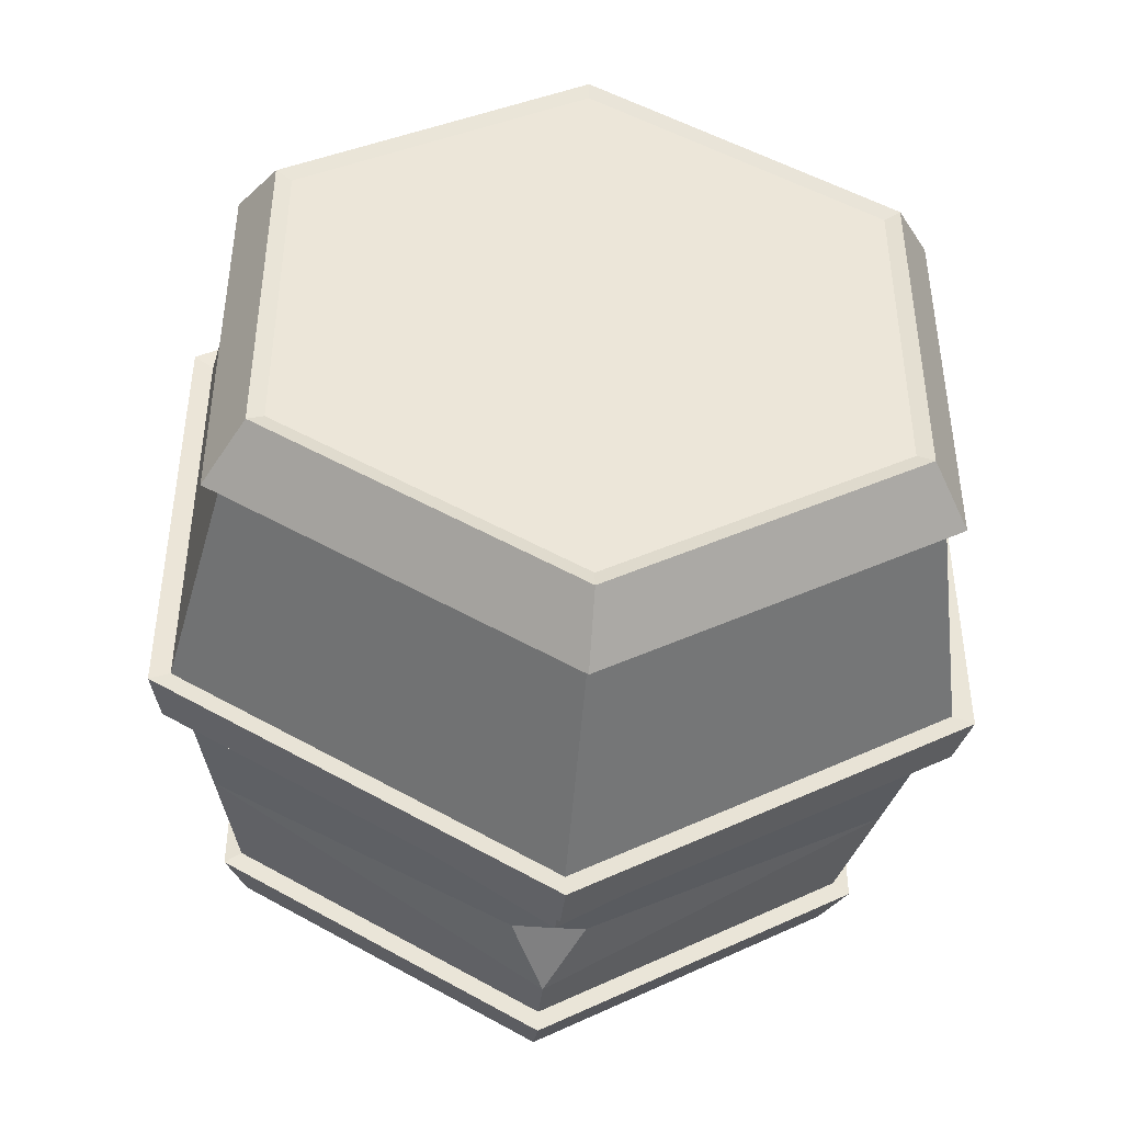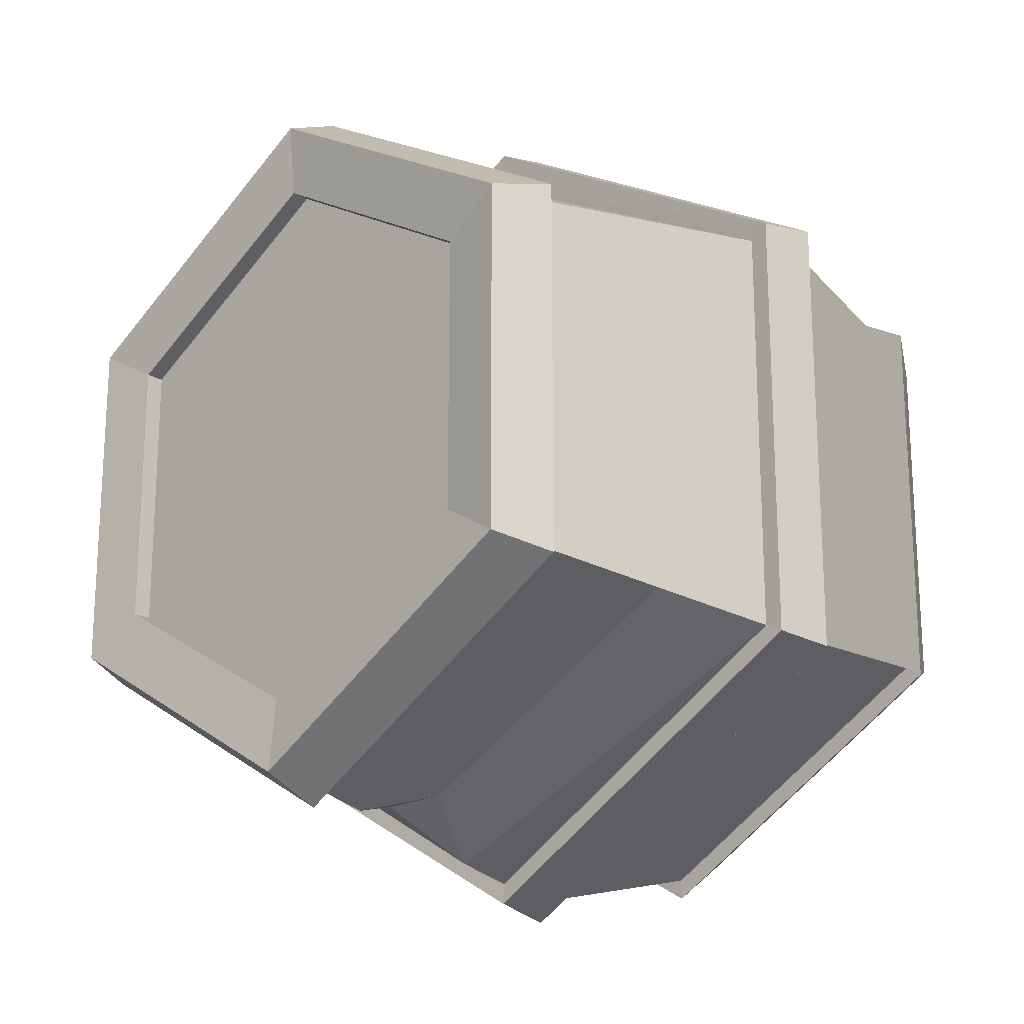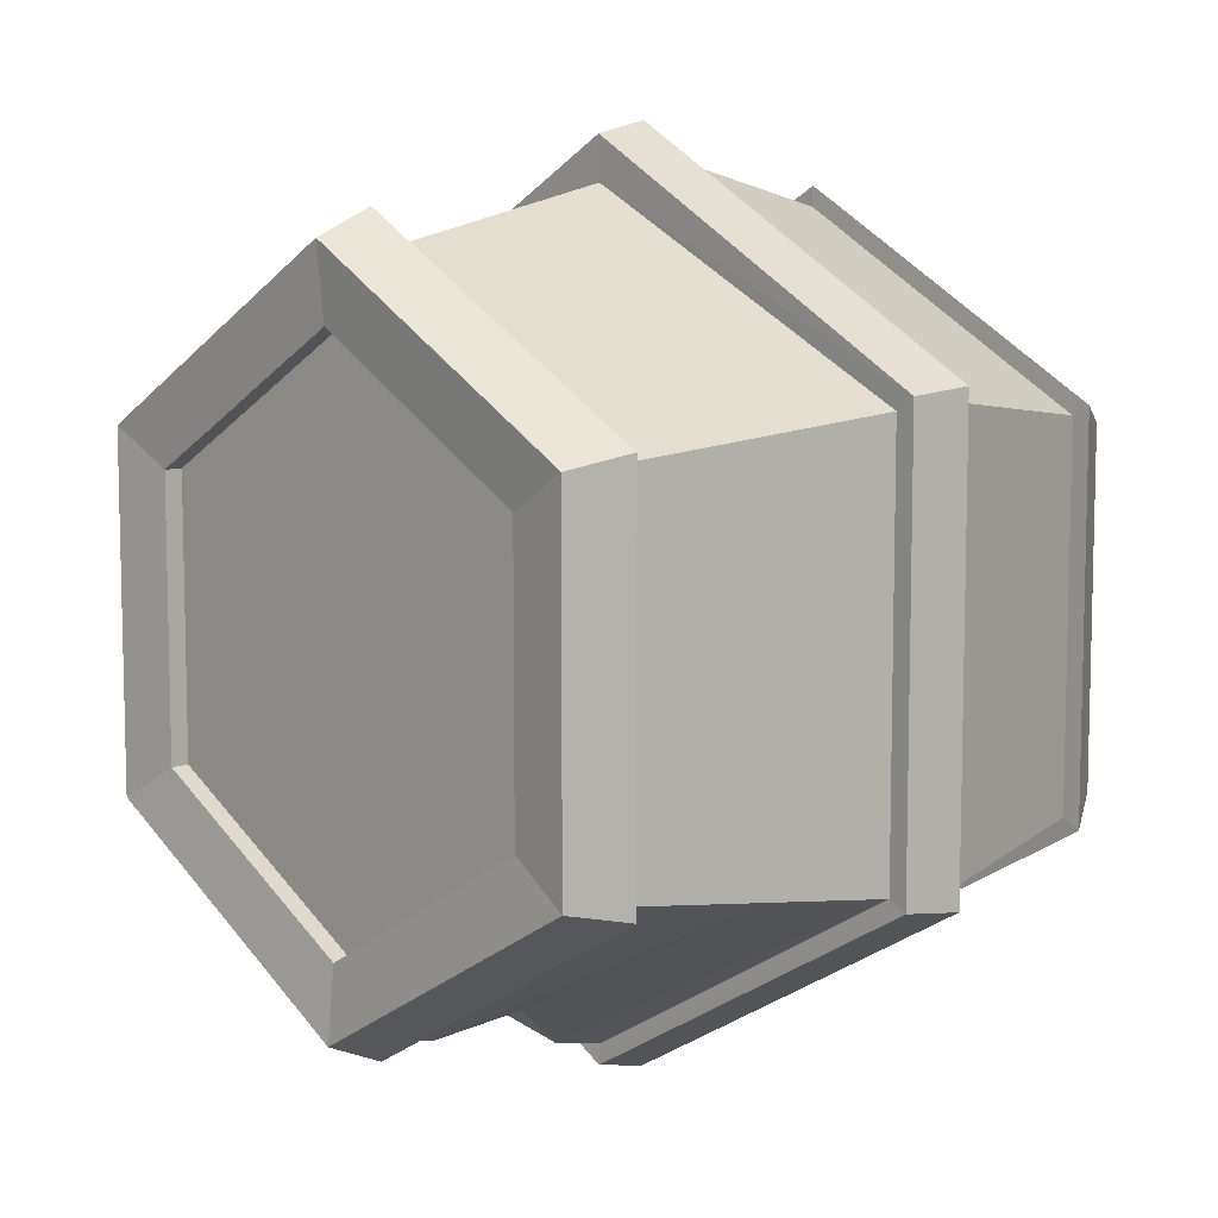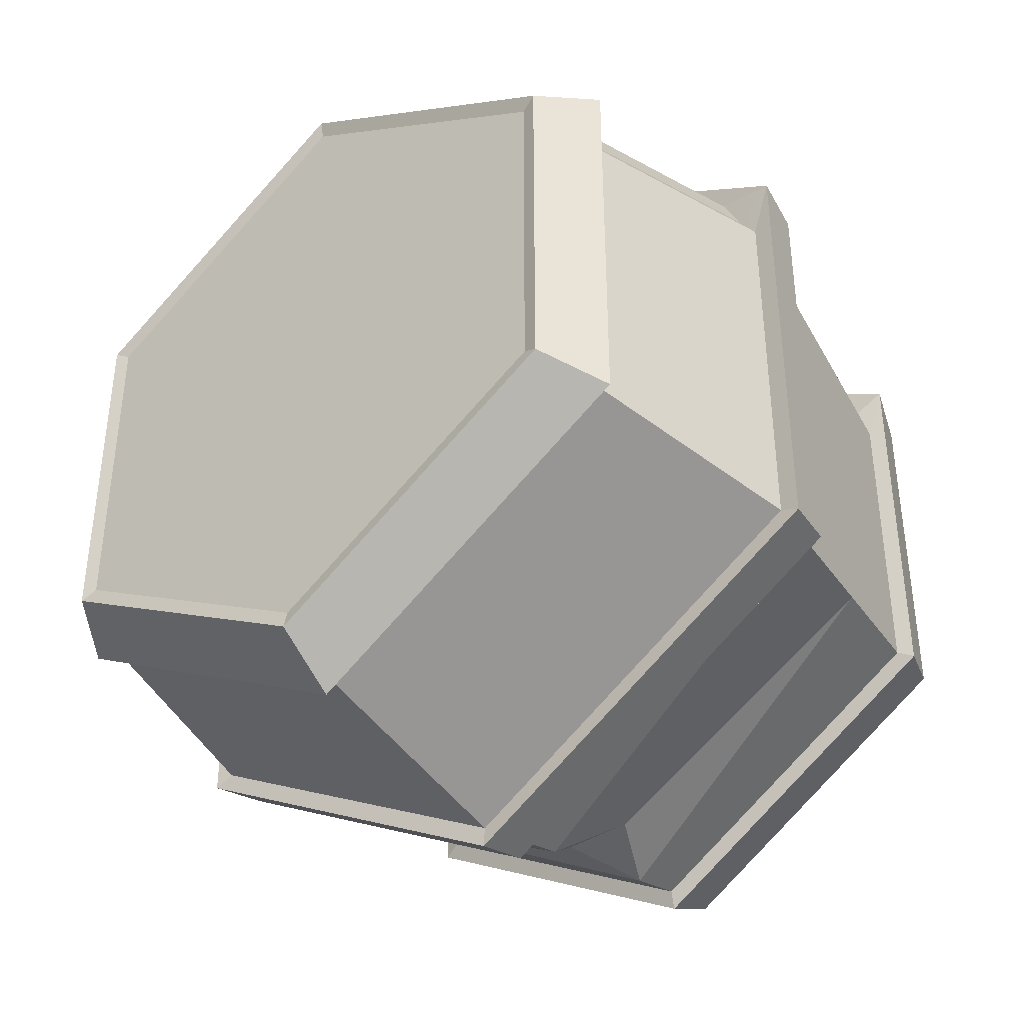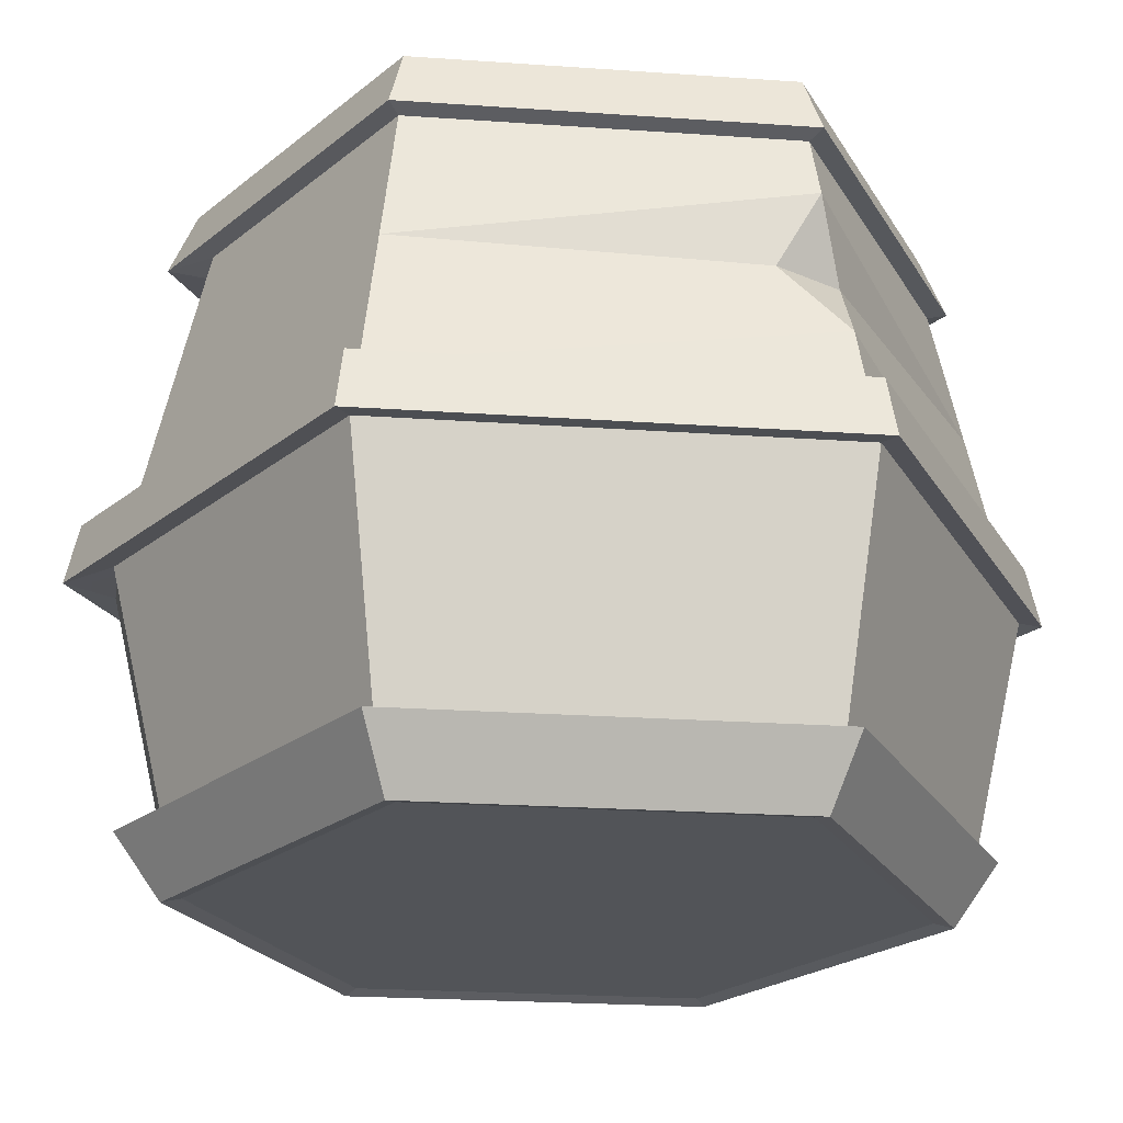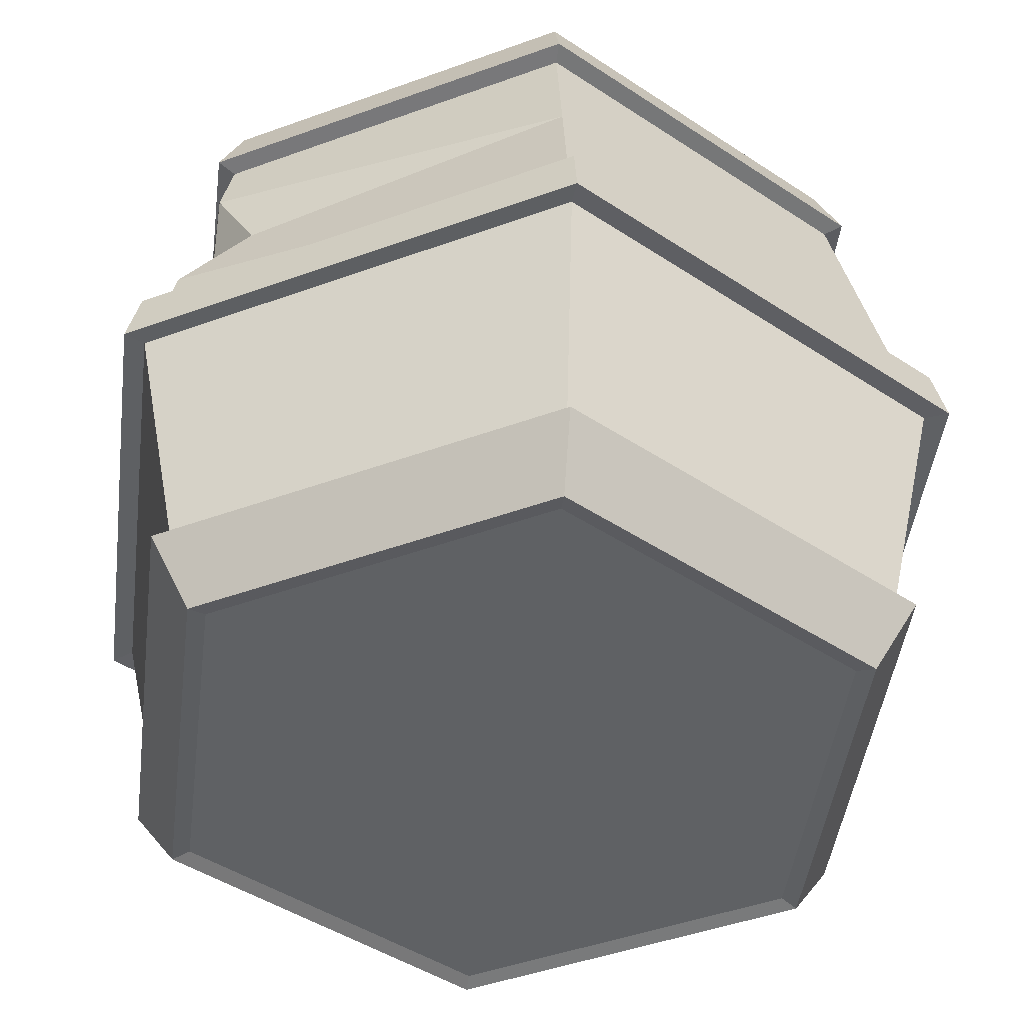
<metadata>
{"format":"obj","ext":"obj","renderer":"f3d","projection":"perspective","resolution":1024,"background":"white","views":[{"elev":-44.0,"azim":-4.8,"up":"+Z"},{"elev":-19.5,"azim":-135.6,"up":"+Z"},{"elev":8.4,"azim":-133.4,"up":"+Z"},{"elev":-39.3,"azim":39.2,"up":"+Z"},{"elev":-23.0,"azim":143.2,"up":"+Y"},{"elev":-45.6,"azim":-127.3,"up":"+Y"}]}
</metadata>
<code>
o misc013
v 0.213 0.008672 -0.02875
v 0.213 0.02155 -0.02766
v 0.2185 0.008672 -0.02553
v 0.2176 0.02155 -0.02498
v 0.2185 0.008672 -0.01909
v 0.2176 0.02155 -0.01963
v 0.213 0.008672 -0.01587
v 0.213 0.02155 -0.01695
v 0.2074 0.008672 -0.01909
v 0.2083 0.02155 -0.01963
v 0.2074 0.008672 -0.02553
v 0.2083 0.02155 -0.02498
v 0.213 0.02046 -0.02922
v 0.2189 0.02046 -0.02576
v 0.207 0.02046 -0.01885
v 0.207 0.02046 -0.02576
v 0.2192 0.009819 -0.02593
v 0.213 0.009819 -0.01506
v 0.2067 0.009819 -0.01869
v 0.2067 0.009819 -0.02593
v 0.213 0.009819 -0.02955
v 0.213 0.01433 -0.03061
v 0.2201 0.01433 -0.02646
v 0.213 0.01433 -0.014
v 0.2058 0.01433 -0.01816
v 0.2058 0.01433 -0.02646
v 0.213 0.01538 -0.03037
v 0.2199 0.01538 -0.02634
v 0.206 0.01538 -0.01827
v 0.206 0.01538 -0.02634
v 0.213 0.008594 -0.0291
v 0.2188 0.008594 -0.0257
v 0.2188 0.02169 -0.0257
v 0.213 0.02169 -0.0291
v 0.213 0.02054 -0.0296
v 0.2196 0.009804 -0.02613
v 0.2188 0.008594 -0.01891
v 0.2188 0.02169 -0.01891
v 0.2196 0.009804 -0.01849
v 0.213 0.008594 -0.01551
v 0.213 0.02169 -0.01551
v 0.213 0.009804 -0.01466
v 0.2071 0.008594 -0.01891
v 0.2071 0.02169 -0.01891
v 0.2063 0.009804 -0.01849
v 0.2071 0.008594 -0.0257
v 0.2071 0.02169 -0.0257
v 0.2063 0.009804 -0.02613
v 0.2193 0.02054 -0.02595
v 0.2193 0.02054 -0.01866
v 0.213 0.02054 -0.01501
v 0.2066 0.02054 -0.01866
v 0.2066 0.02054 -0.02595
v 0.213 0.009804 -0.02995
v 0.2203 0.0154 -0.02652
v 0.2205 0.01429 -0.02665
v 0.2203 0.0154 -0.01801
v 0.2205 0.01429 -0.01789
v 0.213 0.0154 -0.01376
v 0.213 0.01429 -0.01351
v 0.2056 0.0154 -0.01801
v 0.2054 0.01429 -0.01789
v 0.2056 0.0154 -0.02652
v 0.2054 0.01429 -0.02665
v 0.213 0.01429 -0.03103
v 0.213 0.0154 -0.03078
v 0.2176 0.02119 -0.02498
v 0.213 0.02119 -0.02766
v 0.2176 0.02119 -0.01963
v 0.213 0.02119 -0.01695
v 0.2083 0.02119 -0.01963
v 0.2083 0.02119 -0.02498
v 0.213 0.02046 -0.01577
v 0.213 0.02054 -0.01501
v 0.213 0.01538 -0.01462
v 0.213 0.0154 -0.01376
v 0.2182 0.02046 -0.01844
v 0.2189 0.02046 -0.01974
v 0.2193 0.02054 -0.01866
v 0.2186 0.02039 -0.01911
v 0.2199 0.01538 -0.01916
v 0.2192 0.01538 -0.01786
v 0.2203 0.0154 -0.01801
v 0.2196 0.01531 -0.01853
v 0.2192 0.009819 -0.01952
v 0.2185 0.009819 -0.01827
v 0.2196 0.009804 -0.01849
v 0.2189 0.009819 -0.01901
v 0.2194 0.01433 -0.01774
v 0.2201 0.01433 -0.01899
v 0.2205 0.01429 -0.01789
v 0.2198 0.01433 -0.01848
v 0.2065 0.01792 -0.01856
v 0.2065 0.01792 -0.02605
v 0.213 0.01792 -0.01519
v 0.2194 0.01792 -0.02605
v 0.2187 0.01792 -0.01815
v 0.2191 0.01785 -0.01882
v 0.2194 0.01792 -0.01945
v 0.2137 0.01792 -0.02907
v 0.213 0.01649 -0.03012
v 0.2123 0.01792 -0.02907
v 0.213 0.01935 -0.02948
f 7 5 37 40
f 27 28 55 66
f 4 6 38 33
f 5 3 32 37
f 10 8 70 71
f 12 2 34 47
f 1 11 46 31
f 1 3 11
f 3 5 11
f 5 7 11
f 7 9 11
f 94 102 101 30
f 30 101 27
f 14 96 103 13
f 57 55 83
f 83 55 81
f 28 81 55
f 97 77 73 95
f 50 51 79
f 79 51 77
f 51 74 77
f 74 73 77
f 14 13 35 49
f 96 14 78 99
f 2 4 33 34
f 20 21 54 48
f 10 12 47 44
f 21 22 23 17
f 42 39 18
f 39 87 18
f 87 86 18
f 17 23 90 85
f 18 24 25 19
f 19 25 26 20
f 20 26 22 21
f 3 1 31 32
f 19 20 48 45
f 11 9 43 46
f 22 26 64 65
f 18 19 45 42
f 35 34 33 49
f 49 33 38 50
f 50 38 41 51
f 51 41 44 52
f 52 44 47 53
f 53 47 34 35
f 31 54 36 32
f 32 36 39 37
f 37 39 42 40
f 40 42 45 43
f 43 45 48 46
f 46 48 54 31
f 65 66 55 56
f 56 55 57 58
f 58 57 59 60
f 60 59 61 62
f 62 61 63 64
f 64 63 66 65
f 59 57 76
f 76 57 75
f 57 83 75
f 83 82 75
f 23 22 65 56
f 6 8 41 38
f 60 24 58
f 58 24 91
f 24 89 91
f 21 17 36 54
f 9 7 40 43
f 58 91 56
f 91 90 56
f 90 23 56
f 29 30 63 61
f 13 16 53 35
f 25 24 60 62
f 8 10 44 41
f 39 36 87
f 87 36 85
f 17 85 36
f 30 27 66 63
f 16 15 52 53
f 26 25 62 64
f 67 68 69
f 68 72 69
f 72 71 69
f 71 70 69
f 6 4 67 69
f 12 10 71 72
f 4 2 68 67
f 8 6 69 70
f 2 12 72 68
f 59 76 61
f 76 75 61
f 75 29 61
f 95 73 15 93
f 93 15 16 94
f 51 52 74
f 74 52 73
f 15 73 52
f 77 80 79
f 80 78 79
f 81 84 83
f 84 82 83
f 97 82 84 98
f 98 84 81 99
f 49 50 14
f 50 79 14
f 79 78 14
f 85 88 87
f 88 86 87
f 89 92 91
f 92 90 91
f 89 86 88 92
f 92 88 85 90
f 86 89 24 18
f 80 98 99 78
f 77 97 98 80
f 29 93 94 30
f 75 95 93 29
f 28 96 99 81
f 82 97 95 75
f 103 100 102
f 96 100 103
f 101 28 27
f 100 101 102
f 13 103 94 16
f 103 102 94
f 100 96 28 101

</code>
